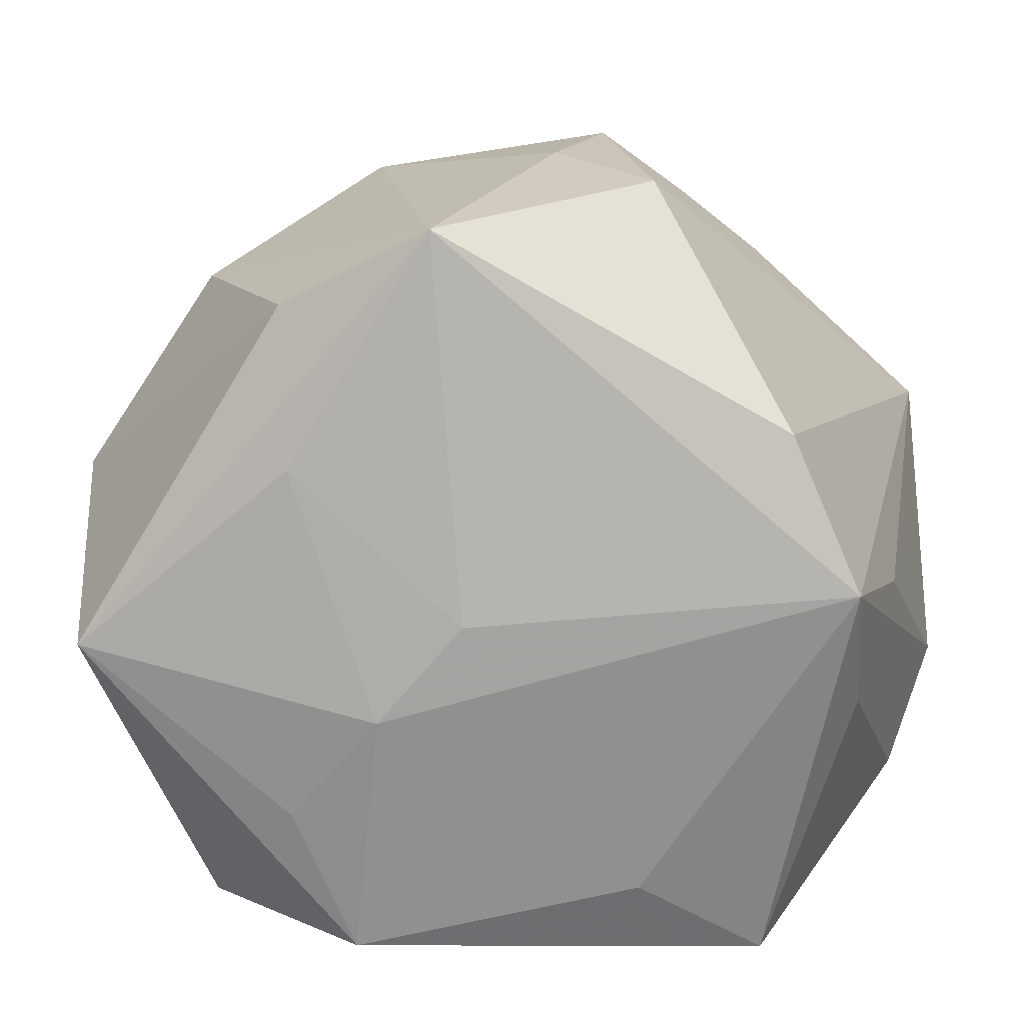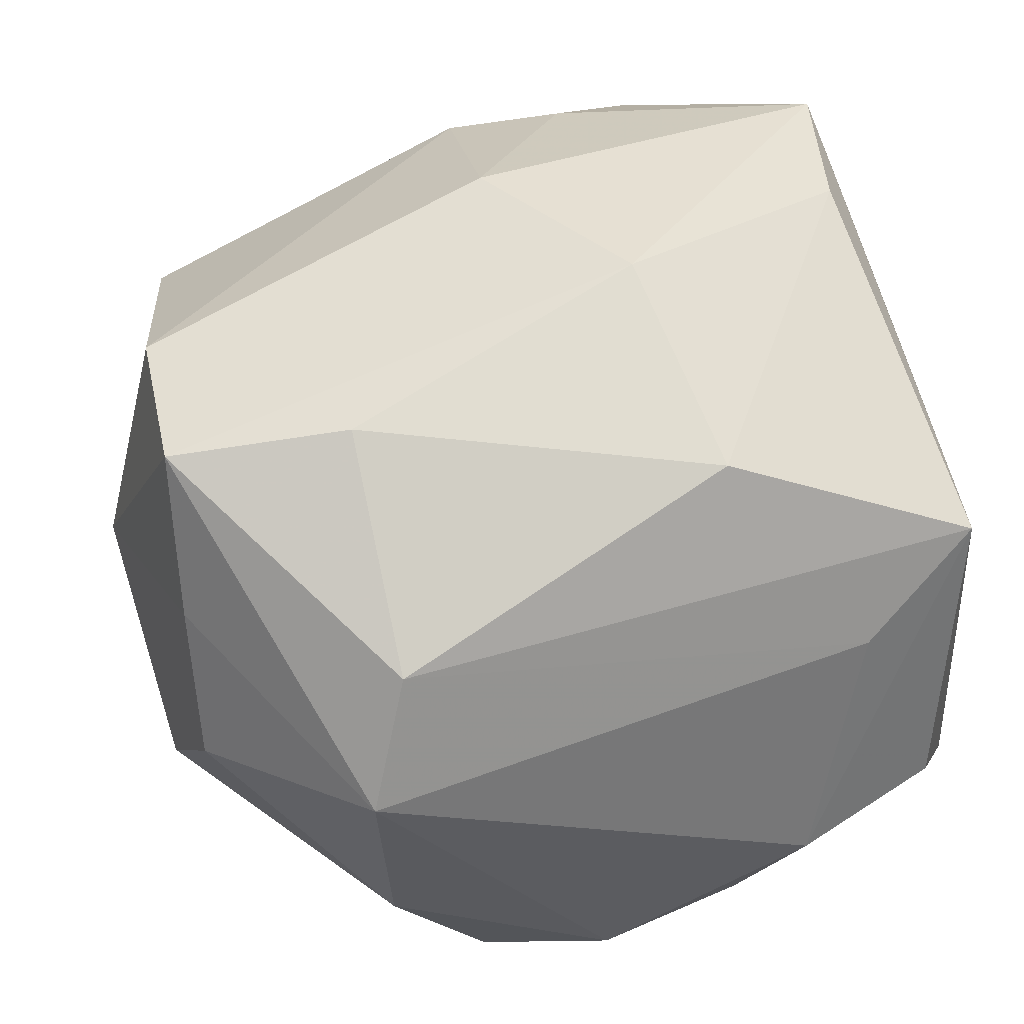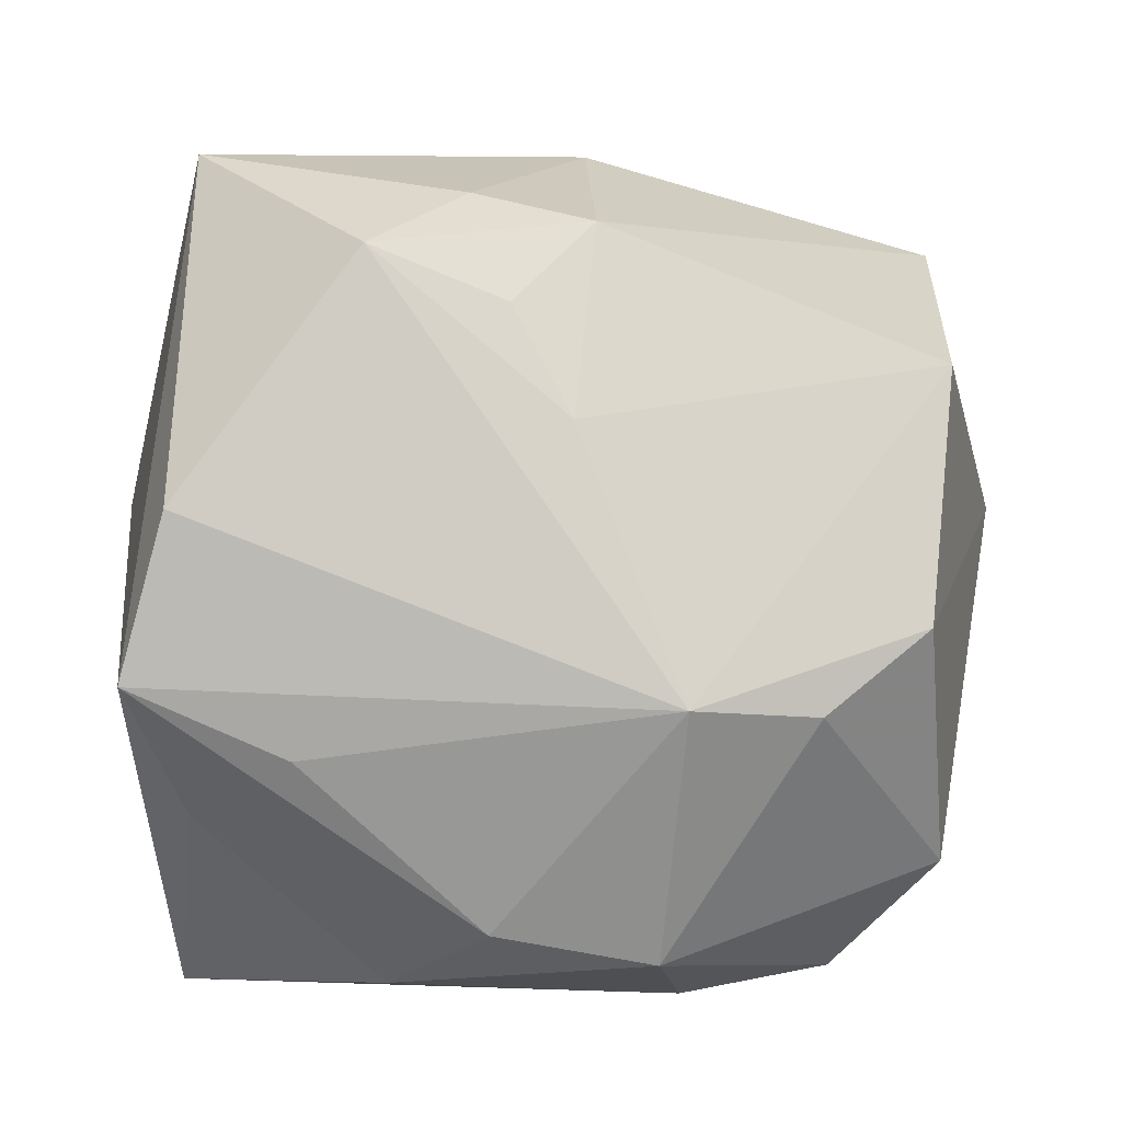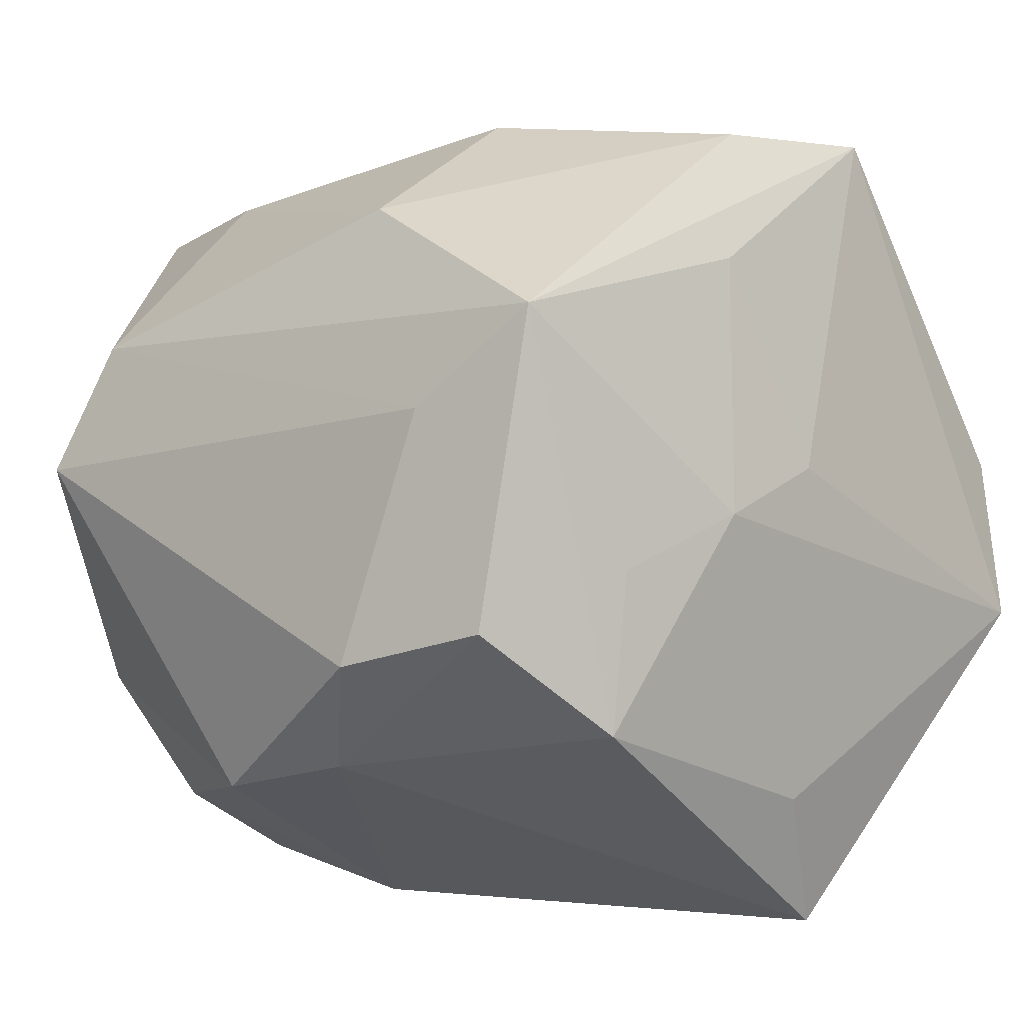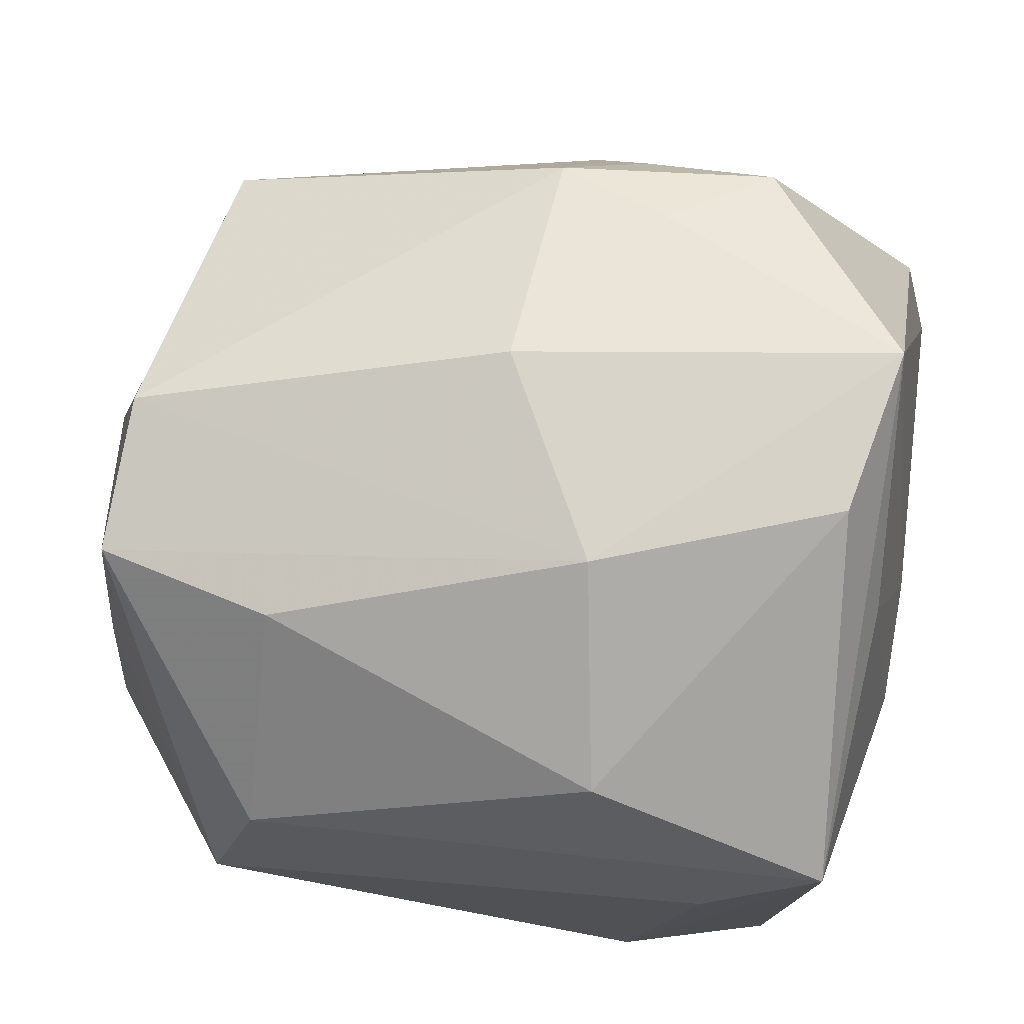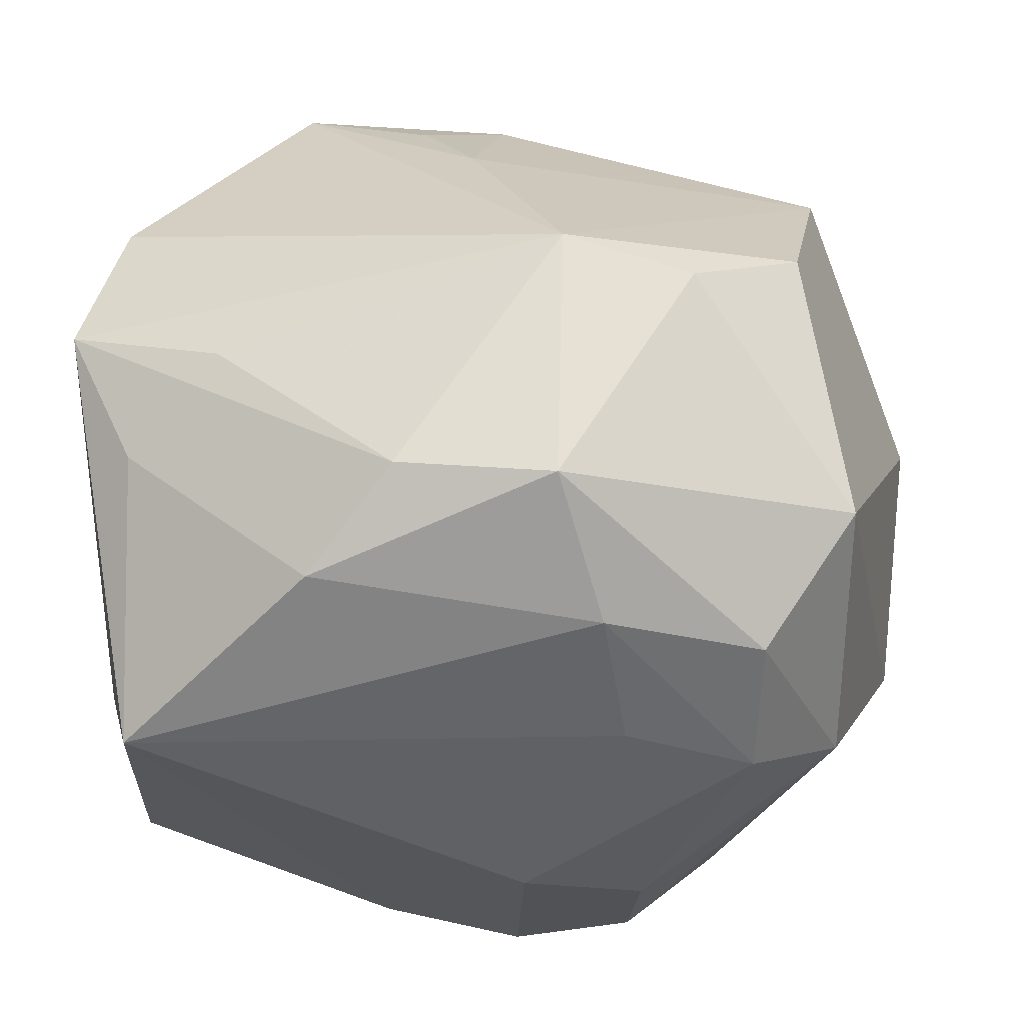
<metadata>
{"format":"obj","ext":"obj","renderer":"f3d","projection":"perspective","resolution":1024,"background":"white","views":[{"elev":-70.1,"azim":30.8,"up":"+Y"},{"elev":42.2,"azim":-103.7,"up":"+Z"},{"elev":1.0,"azim":83.5,"up":"+Z"},{"elev":2.7,"azim":-45.4,"up":"+Z"},{"elev":78.7,"azim":-80.2,"up":"+Z"},{"elev":-51.6,"azim":91.6,"up":"+Z"}]}
</metadata>
<code>
v 0.01888 0.03087 -0.02298
v -0.0234 -0.03282 -0.01466
v 0.03254 -0.0004044 0.01194
v -0.03198 -0.01043 -0.01838
v 0.002675 0.0389 0.005411
v 0.02244 -0.007303 0.02975
v 0.0168 0.009953 -0.03362
v -0.02945 -0.02949 0.01897
v 0.02764 -0.03416 -0.008013
v 0.01236 0.02298 -0.03224
v 0.02968 -0.02128 -0.01356
v -0.0008751 -0.02562 0.03397
v -0.01185 0.03659 -0.009485
v -0.03255 -0.02016 0.01089
v -0.01653 0.0197 0.02893
v -0.004684 0.03013 -0.02594
v -0.01085 -0.03449 0.002314
v 0.02987 -0.004905 0.0208
v -0.0005546 -0.03255 -0.02214
v 0.03427 0.01811 -0.01025
v 0.03788 0.007403 -0.009432
v 0.02359 0.03055 0.01663
v -0.01837 0.01314 -0.02946
v -0.03254 -0.02717 -0.006423
v -0.03606 -0.01519 -0.009576
v -0.03606 0.02259 0.005145
v -0.0007771 -0.03409 0.005758
v -0.02906 0.01212 -0.02336
v -7.026e-05 0.0342 0.02729
v -0.02167 -0.03263 -0.001756
v 0.0293 -0.03068 0.005305
v 0.02896 -0.01581 0.02523
v -0.01304 0.03454 0.02614
v -0.03236 0.01919 0.01592
v 0.02831 -0.006431 -0.027
v -0.02605 -0.008988 0.02722
v -0.02139 0.03465 -5.348e-05
v 0.02264 -0.02898 -0.01818
v -0.01749 0.03476 0.0125
v 0.03092 0.02725 -0.003744
v 0.004853 -0.02971 -0.03362
v 0.007395 0.003466 0.03449
v 0.0002171 0.02237 -0.0328
v -0.00659 -0.03035 0.02312
v 0.02888 0.006559 -0.02942
v 0.02066 -0.01362 -0.03168
v -0.03093 0.02054 -0.01354
v 0.01296 -0.02823 0.03359
v -0.01356 0.002901 -0.03279
v 0.004493 0.01166 -0.03362
v -0.03318 0.001768 -0.02117
v -0.008824 -0.00562 0.03536
v 0.02602 0.002085 0.0273
f 39 33 5
f 26 33 39
f 8 12 36
f 2 4 41
f 51 25 26
f 4 25 51
f 5 33 29
f 29 22 5
f 42 53 29
f 29 53 22
f 5 1 13
f 34 33 26
f 8 36 34
f 42 29 52
f 52 29 33
f 52 36 12
f 50 7 41
f 43 7 50
f 19 2 41
f 17 44 8
f 27 44 17
f 2 19 17
f 26 25 14
f 14 25 8
f 14 34 26
f 8 34 14
f 24 2 8
f 8 25 24
f 4 2 24
f 24 25 4
f 49 50 41
f 43 50 49
f 41 4 49
f 4 51 49
f 40 22 21
f 5 22 40
f 40 1 5
f 10 7 43
f 26 39 37
f 37 39 5
f 5 13 37
f 28 49 51
f 15 52 33
f 36 52 15
f 33 34 15
f 15 34 36
f 41 7 46
f 7 10 45
f 45 10 1
f 45 46 7
f 35 46 45
f 21 35 45
f 42 52 48
f 48 52 12
f 48 12 8
f 8 44 48
f 48 44 27
f 21 22 3
f 22 53 3
f 9 48 27
f 31 48 9
f 27 17 9
f 9 17 19
f 9 19 41
f 21 31 9
f 8 2 30
f 30 17 8
f 2 17 30
f 16 13 1
f 16 10 43
f 1 10 16
f 43 49 23
f 49 28 23
f 23 16 43
f 28 16 23
f 47 37 13
f 13 16 47
f 47 16 28
f 26 37 47
f 47 51 26
f 47 28 51
f 1 40 20
f 20 45 1
f 20 40 21
f 21 45 20
f 32 48 31
f 32 31 21
f 21 3 32
f 38 46 35
f 35 9 38
f 41 46 38
f 38 9 41
f 11 35 21
f 21 9 11
f 11 9 35
f 6 32 53
f 48 32 6
f 6 53 42
f 42 48 6
f 18 3 53
f 53 32 18
f 18 32 3

</code>
